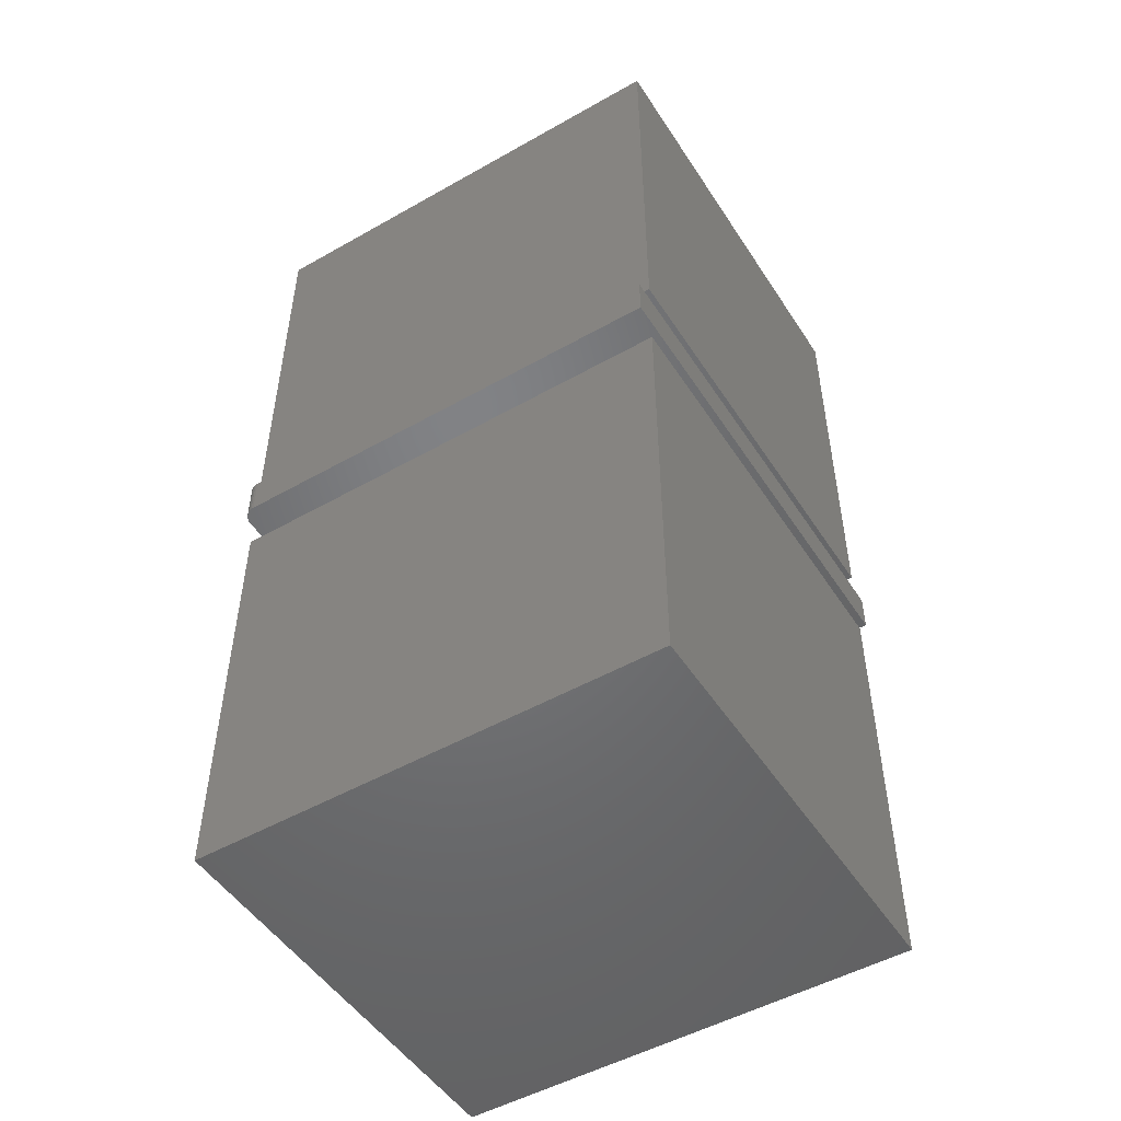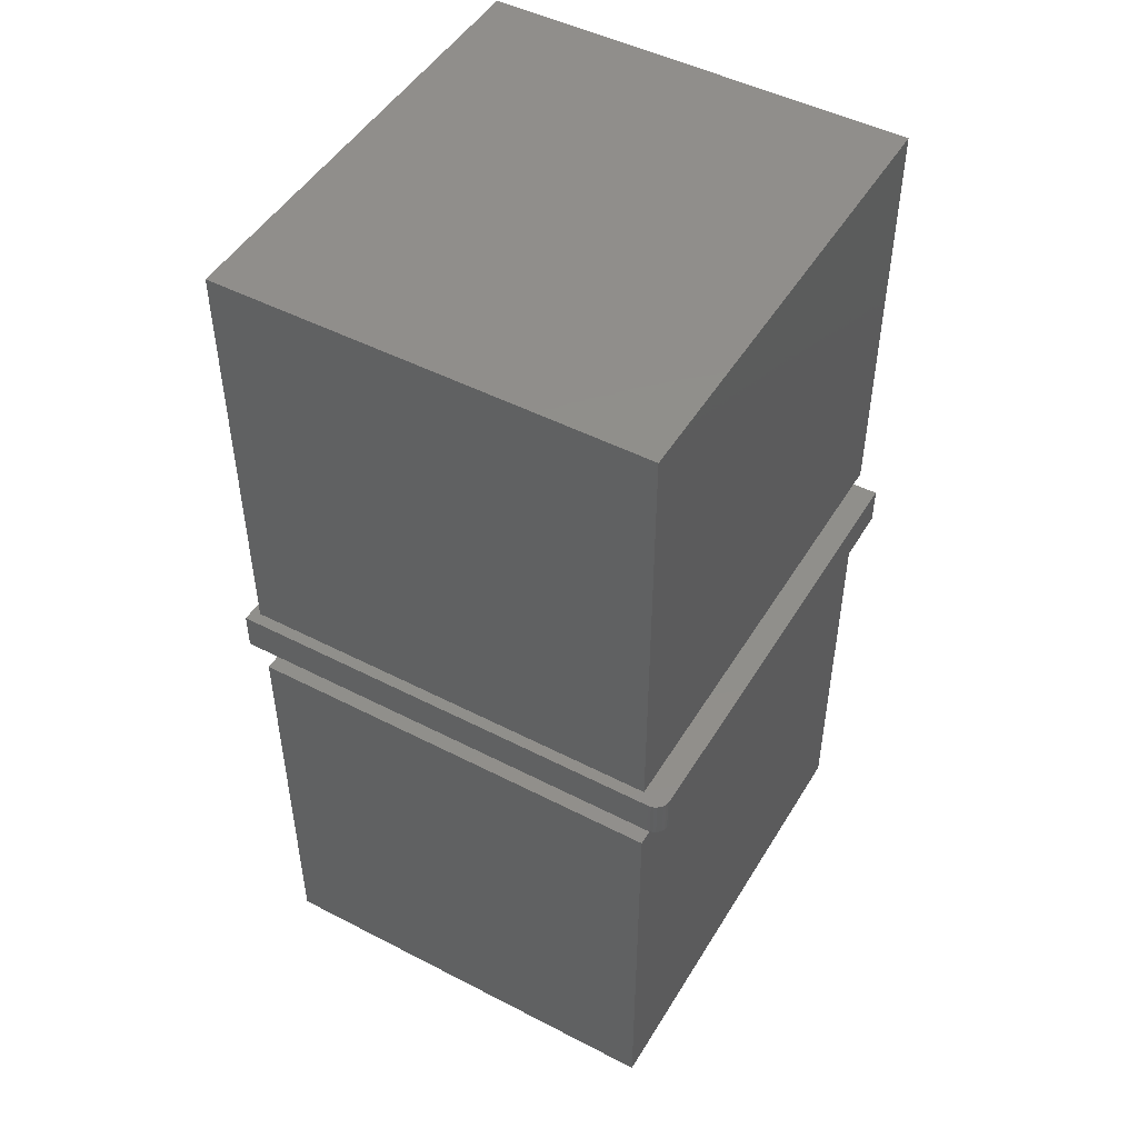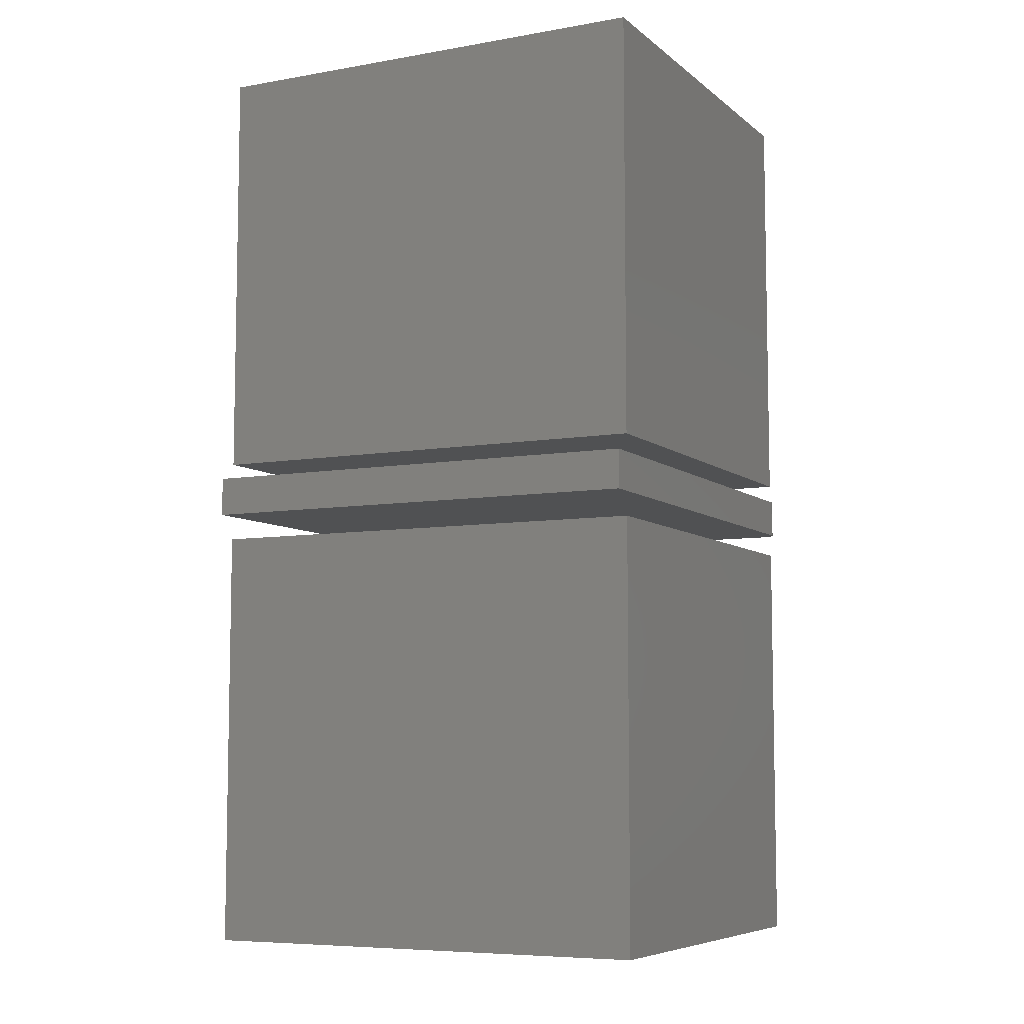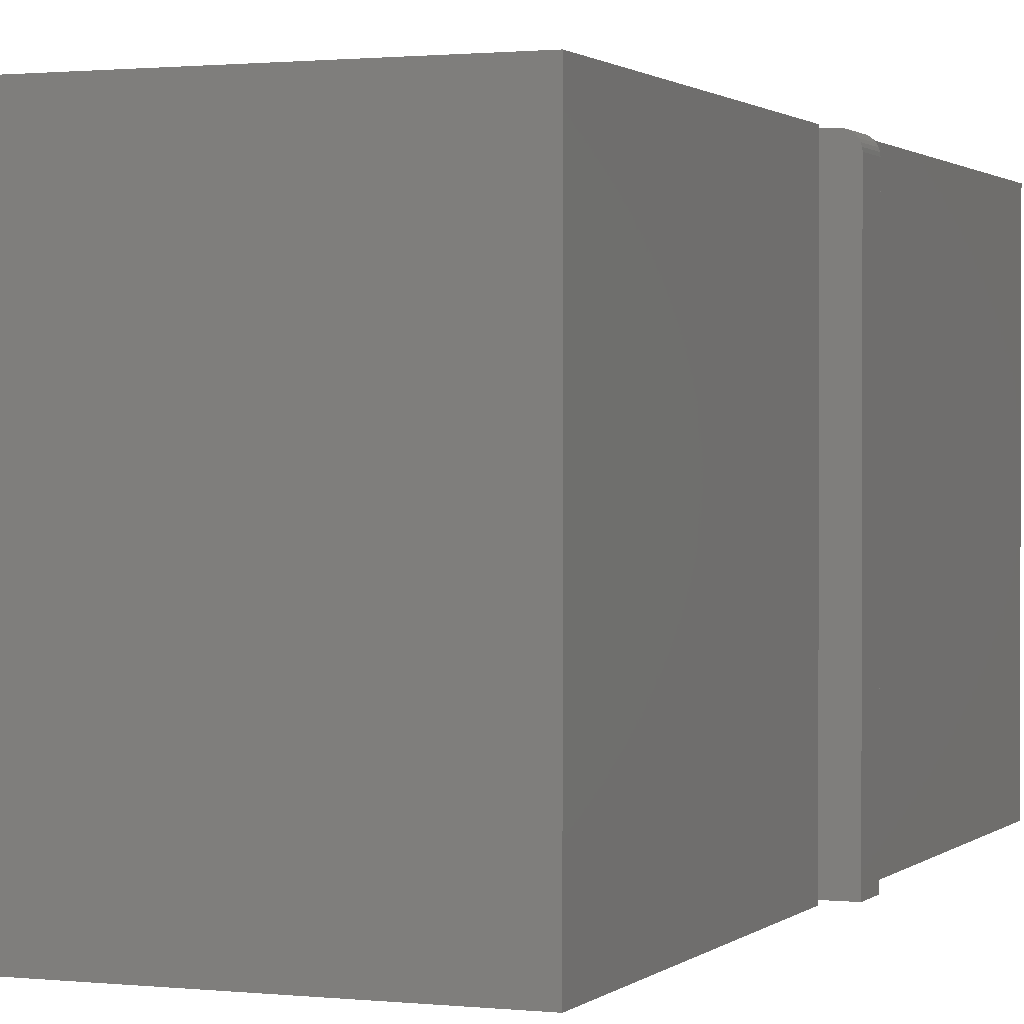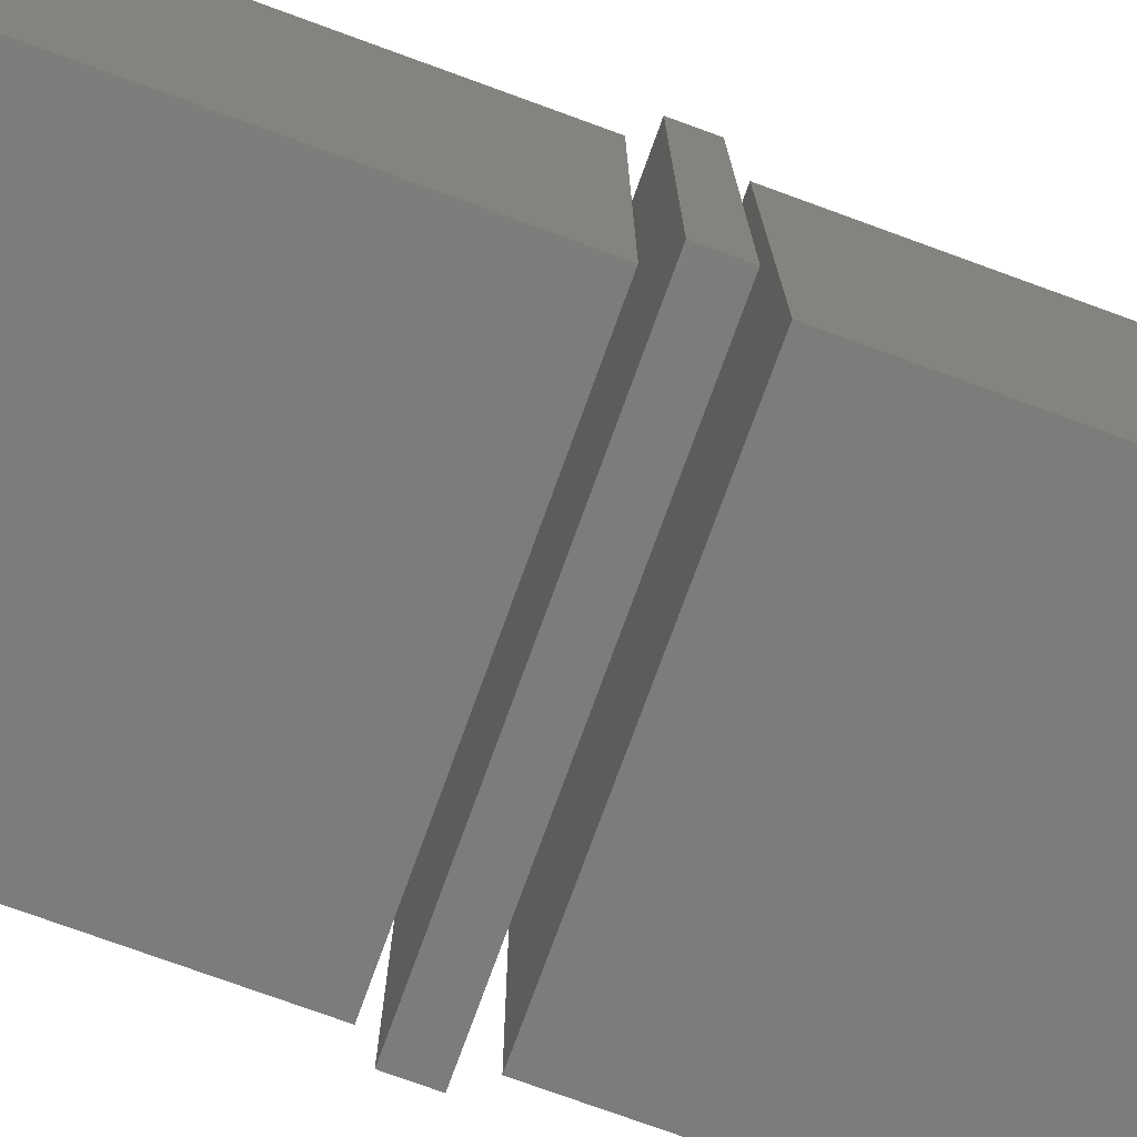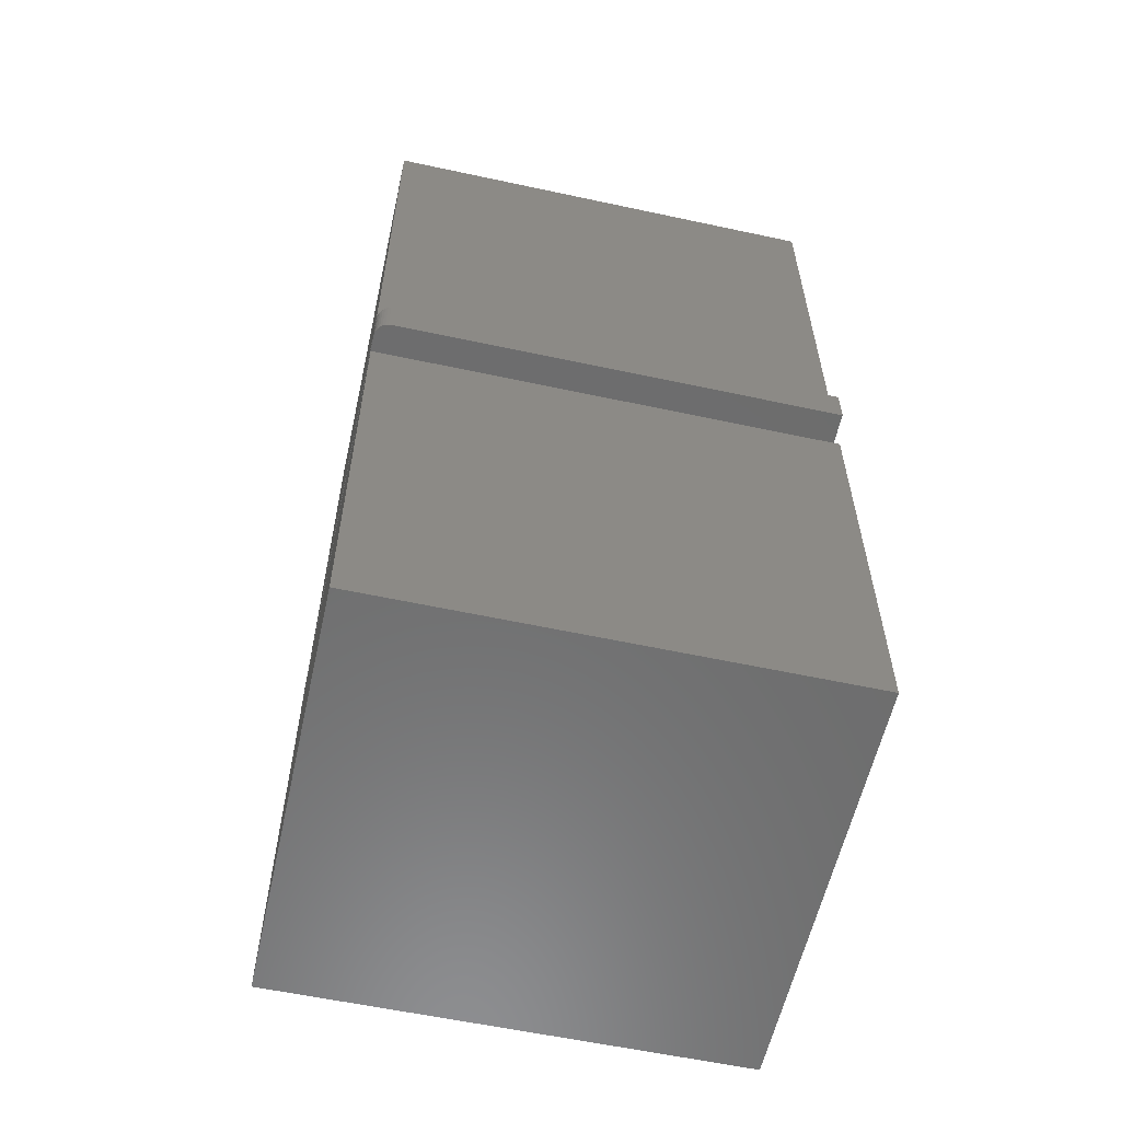
<metadata>
{"format":"stl","ext":"stl","renderer":"f3d","projection":"perspective","resolution":1024,"background":"white","views":[{"elev":-50.2,"azim":-58.1,"up":"+Z"},{"elev":48.3,"azim":-150.0,"up":"+Z"},{"elev":-7.2,"azim":116.6,"up":"+Z"},{"elev":1.1,"azim":-158.2,"up":"+Y"},{"elev":-75.9,"azim":70.0,"up":"+Y"},{"elev":-58.8,"azim":-102.5,"up":"+Z"}]}
</metadata>
<code>
# stl→obj: 40 verts, 68 faces
v -0.3672 8.674e-19 -0.2656
v -0.3672 3.132e-18 -0.2248
v 0.1016 2.689e-17 -0.2656
v 0.1016 2.915e-17 -0.2248
v -0.3828 -0.01562 -0.2248
v -0.3828 -0.01562 -0.2656
v -0.3828 -0.4844 -0.2248
v -0.3828 -0.4844 -0.2656
v -0.3702 -0.0003002 -0.2248
v -0.3732 -0.001189 -0.2248
v 0.1016 -0.4844 -0.2248
v -0.3816 -0.009646 -0.2248
v -0.3825 -0.01258 -0.2248
v -0.3759 -0.002633 -0.2248
v -0.3782 -0.004576 -0.2248
v -0.3802 -0.006944 -0.2248
v -0.3816 -0.009646 -0.2656
v 0.1016 -0.4844 -0.2656
v -0.3825 -0.01258 -0.2656
v -0.3702 -0.0003002 -0.2656
v -0.3802 -0.006944 -0.2656
v -0.3782 -0.004576 -0.2656
v -0.3759 -0.002633 -0.2656
v -0.3732 -0.001189 -0.2656
v -0.3624 -0.4844 -0.7347
v 0.08117 -0.4844 -0.7347
v -0.3624 -0.4844 -0.2911
v 0.08117 -0.4844 -0.2911
v -0.3624 2.83e-18 -0.7347
v -0.3624 5.208e-17 -0.2911
v 0.08117 2.745e-17 -0.7347
v 0.08117 7.67e-17 -0.2911
v -0.3624 -0.4844 -0.2062
v 0.08117 -0.4844 -0.2062
v -0.3624 -0.4844 0.2374
v 0.08117 -0.4844 0.2374
v -0.3624 2.264e-18 -0.2062
v -0.3624 2.689e-17 0.2374
v 0.08117 2.689e-17 -0.2062
v 0.08117 5.151e-17 0.2374
f 1 2 3
f 3 2 4
f 5 6 7
f 7 6 8
f 2 9 10
f 11 4 12
f 11 12 13
f 11 13 5
f 11 5 7
f 4 2 10
f 4 10 14
f 4 14 15
f 4 15 16
f 4 16 12
f 1 3 17
f 18 8 6
f 18 6 19
f 18 19 17
f 18 17 3
f 20 1 17
f 20 17 21
f 20 21 22
f 20 22 23
f 20 23 24
f 2 1 9
f 9 1 20
f 9 20 10
f 10 20 24
f 10 24 14
f 14 24 23
f 14 23 15
f 15 23 22
f 15 22 16
f 16 22 21
f 16 21 12
f 12 21 17
f 12 17 13
f 13 17 19
f 13 19 5
f 5 19 6
f 8 18 7
f 7 18 11
f 3 4 18
f 18 4 11
f 25 26 27
f 27 26 28
f 29 30 31
f 31 30 32
f 30 29 27
f 27 29 25
f 32 30 28
f 28 30 27
f 31 32 26
f 26 32 28
f 29 31 25
f 25 31 26
f 33 34 35
f 35 34 36
f 37 38 39
f 39 38 40
f 38 37 35
f 35 37 33
f 40 38 36
f 36 38 35
f 39 40 34
f 34 40 36
f 37 39 33
f 33 39 34

</code>
